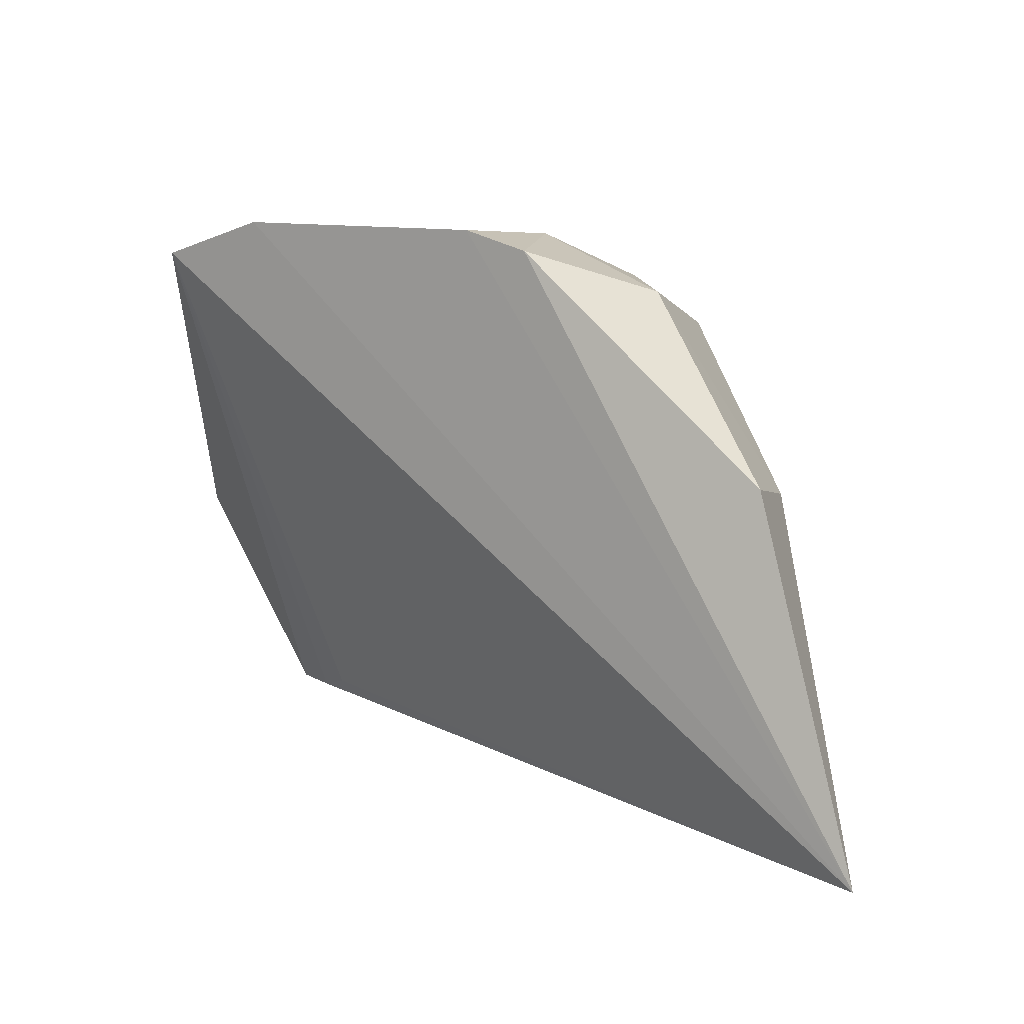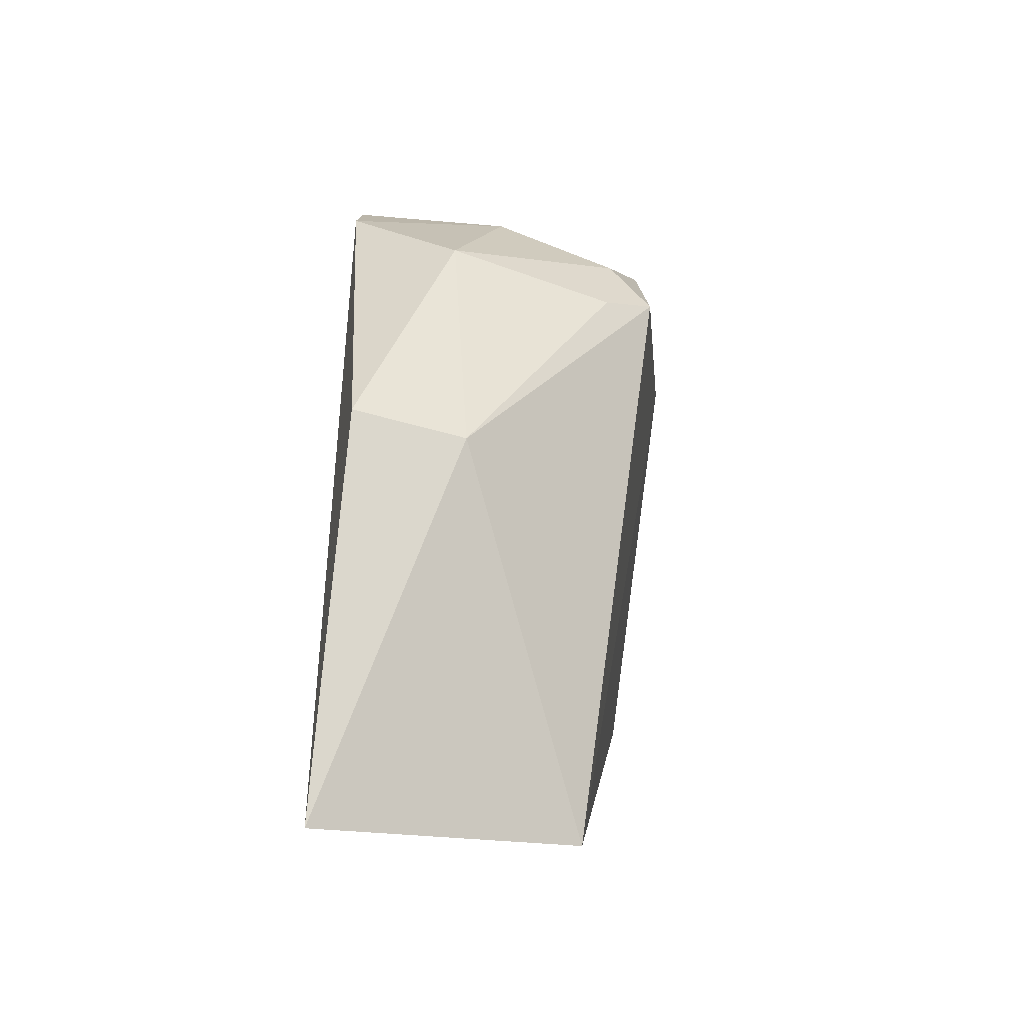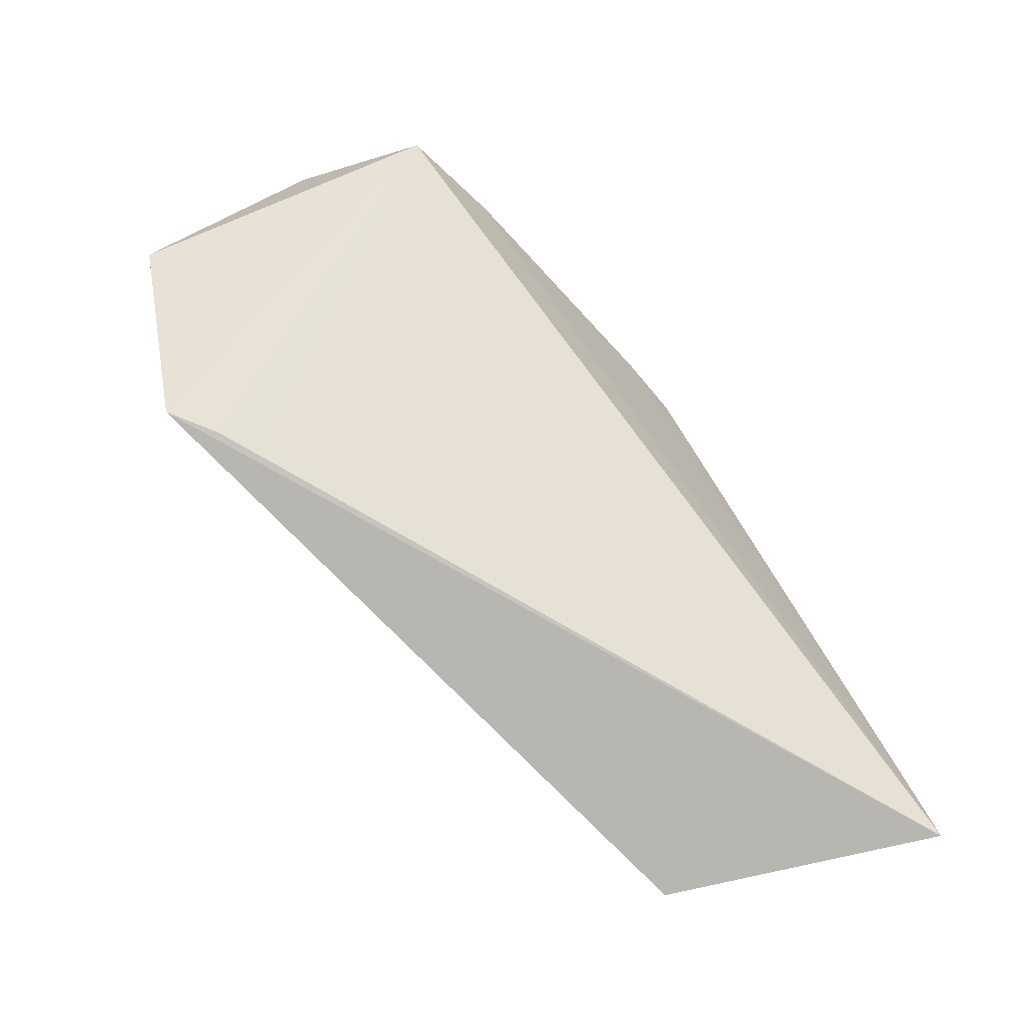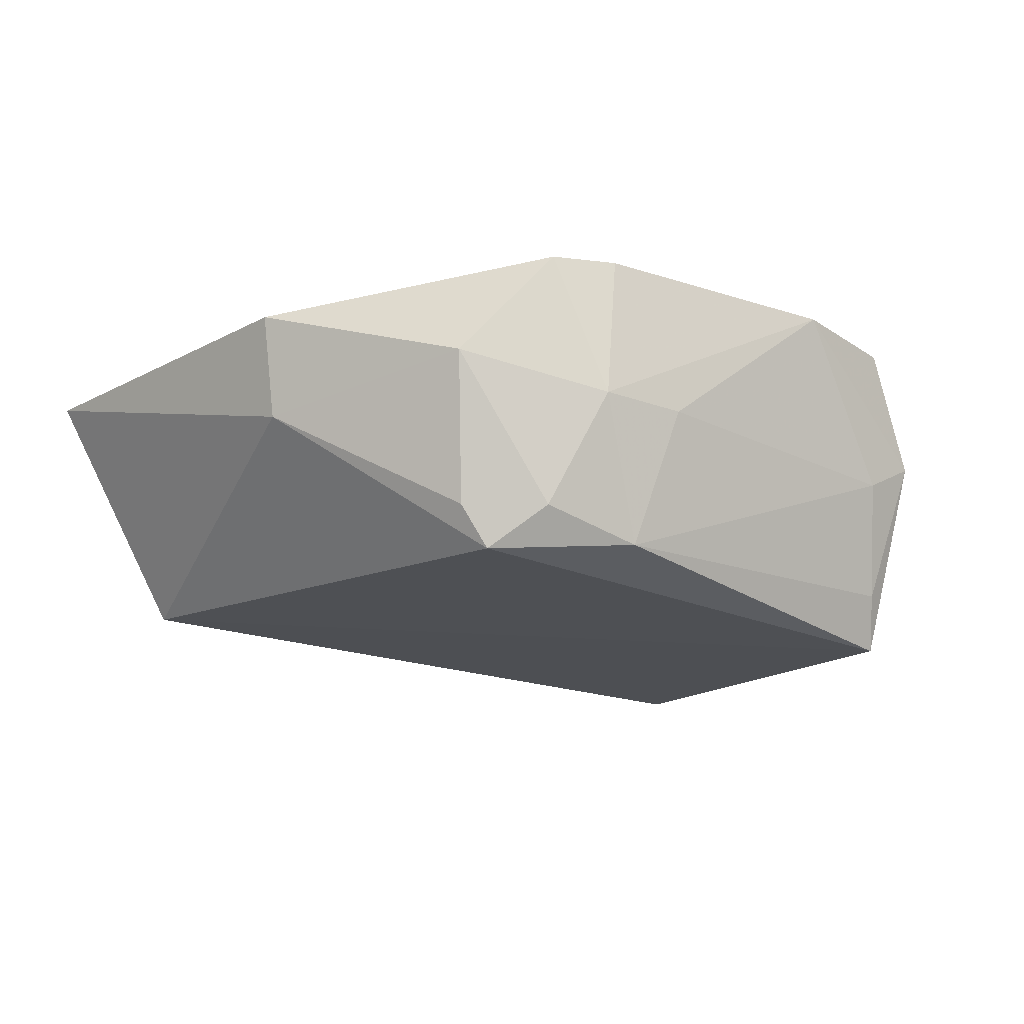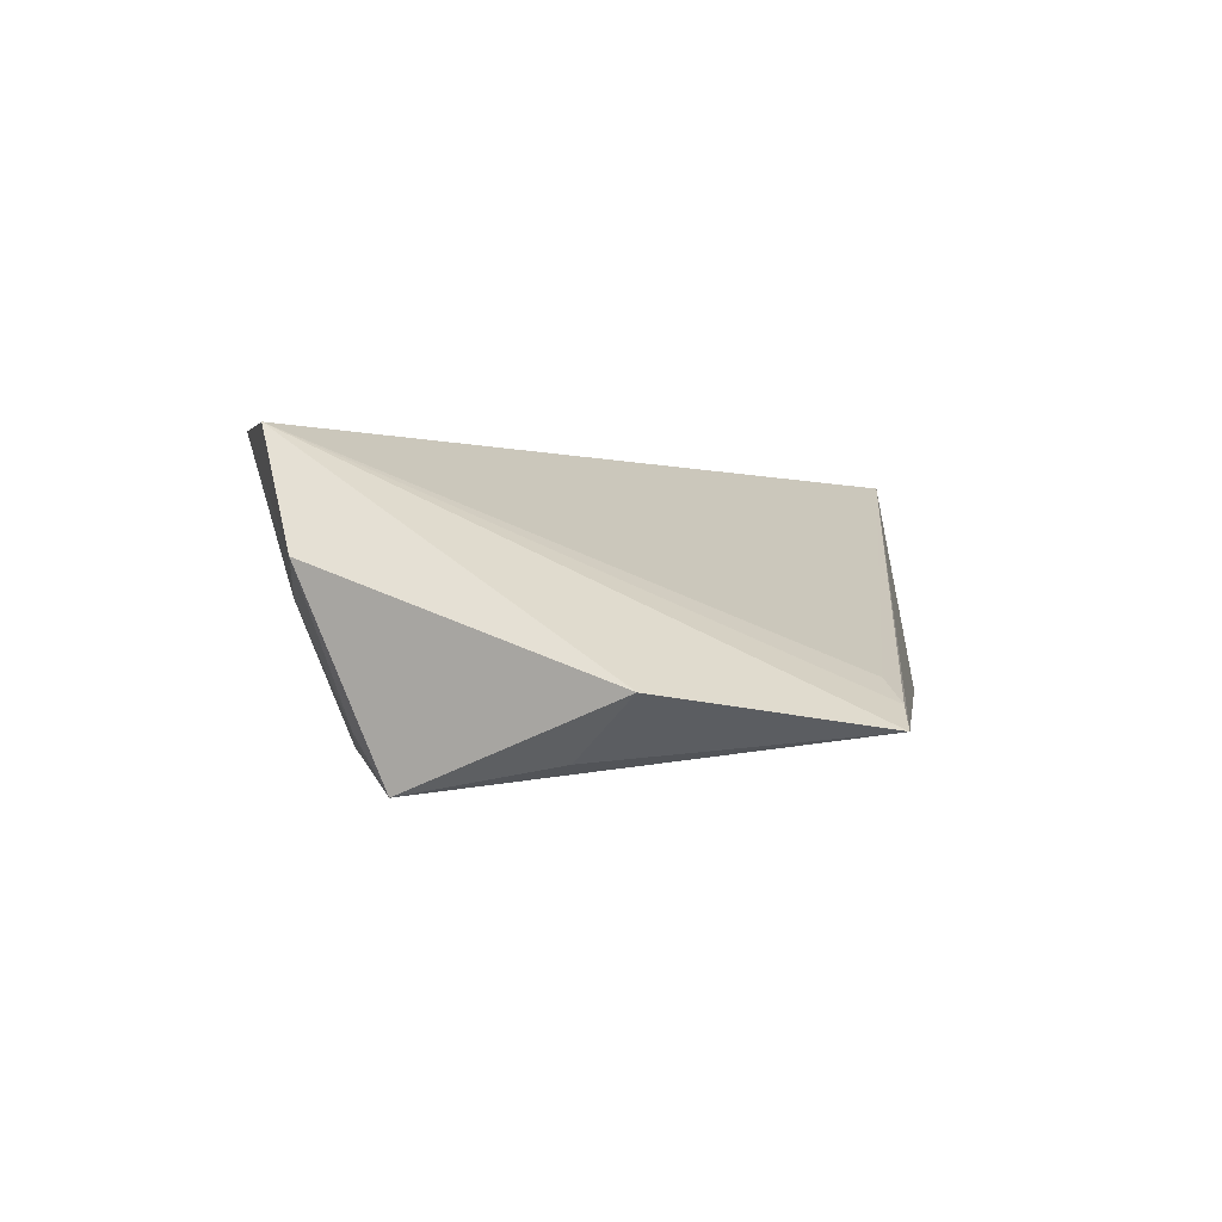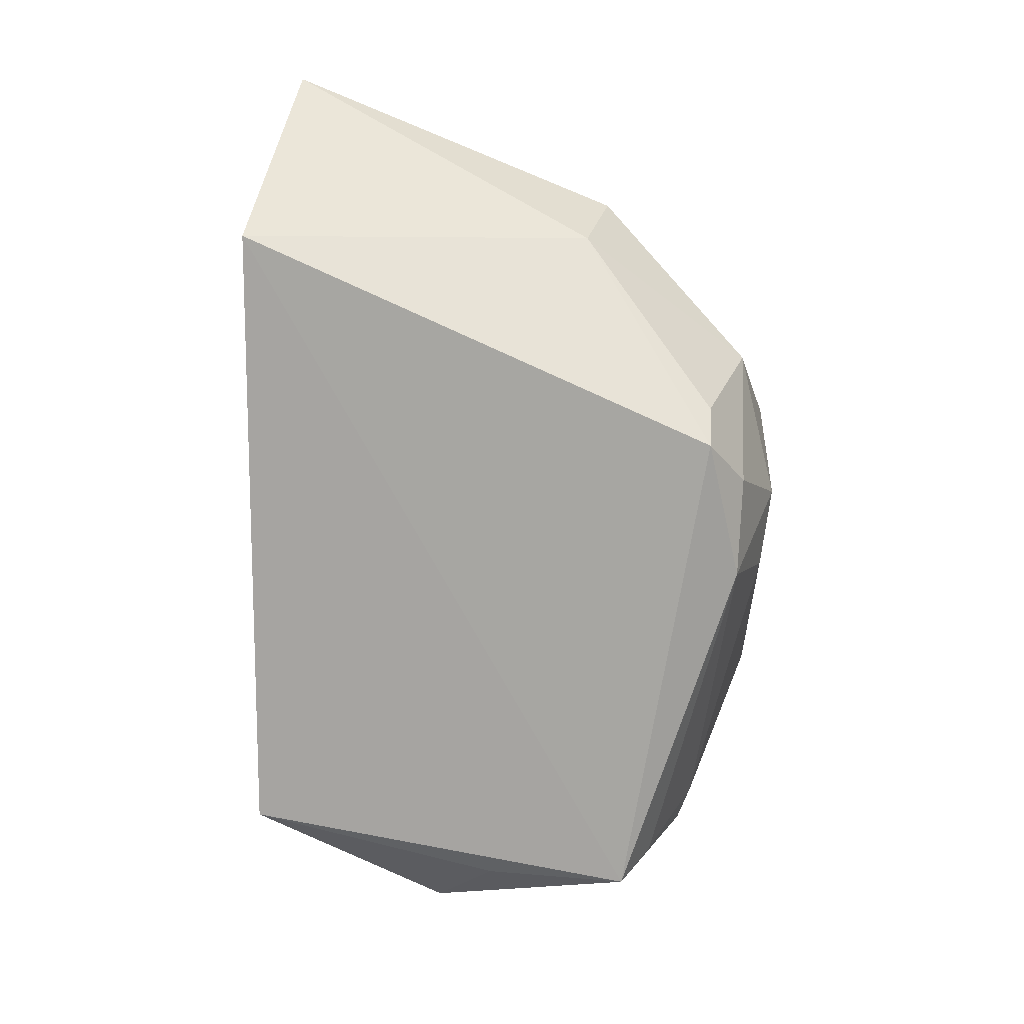
<metadata>
{"format":"obj","ext":"obj","renderer":"f3d","projection":"perspective","resolution":1024,"background":"white","views":[{"elev":12.7,"azim":31.2,"up":"+Y"},{"elev":-1.4,"azim":93.5,"up":"+Y"},{"elev":-70.3,"azim":-47.3,"up":"+Y"},{"elev":-23.8,"azim":152.3,"up":"+Z"},{"elev":-0.8,"azim":-86.3,"up":"+Z"},{"elev":-73.2,"azim":85.5,"up":"+Z"}]}
</metadata>
<code>
v 0.1442 -0.01263 -0.4179
v 0.1046 -0.02145 -0.4791
v 0.05835 0.1148 -0.496
v -0.03408 0.1432 -0.4158
v -0.07148 -0.00877 -0.4843
v 0.05097 0.1396 -0.4165
v 0.1074 0.07713 -0.4513
v -0.06352 0.1333 -0.4164
v -0.07826 0.1023 -0.4985
v 0.03484 0.1403 -0.4549
v 0.03396 0.1441 -0.4162
v 0.1138 0.08383 -0.4242
v -0.04902 -0.004177 -0.4731
v -0.09864 0.04814 -0.4754
v -0.07984 0.1237 -0.4468
v 0.07384 0.1279 -0.4455
v 0.01955 0.1271 -0.492
v -0.05924 -0.008362 -0.4789
v -0.08163 0.06291 -0.4911
v 0.04614 0.1268 -0.4852
v 0.0664 0.115 -0.4847
v -0.06529 0.1256 -0.4556
v 0.01161 0.1392 -0.4549
v -0.07339 0.1111 -0.4847
f 5 2 1
f 7 1 2
f 7 2 3
f 8 1 4
f 9 3 2
f 9 2 5
f 11 4 1
f 11 1 6
f 11 10 4
f 11 6 10
f 12 6 1
f 12 1 7
f 13 1 8
f 14 5 8
f 15 8 4
f 15 14 8
f 15 9 14
f 16 10 6
f 16 6 12
f 16 12 7
f 17 3 9
f 18 13 8
f 18 8 5
f 18 5 1
f 18 1 13
f 19 14 9
f 19 9 5
f 19 5 14
f 20 10 16
f 20 17 10
f 20 3 17
f 21 16 7
f 21 7 3
f 21 20 16
f 21 3 20
f 22 15 4
f 23 4 10
f 23 10 17
f 23 22 4
f 23 17 22
f 24 22 17
f 24 17 9
f 24 9 15
f 24 15 22

</code>
